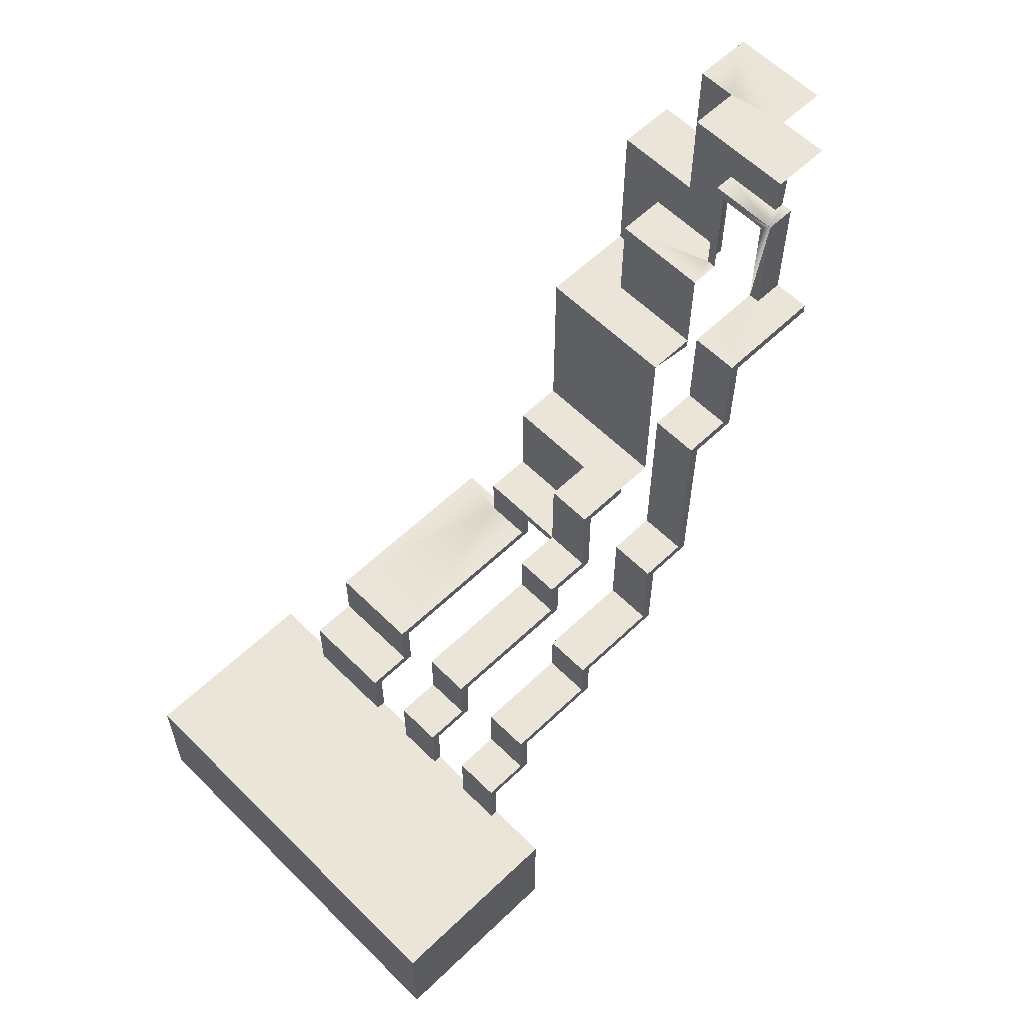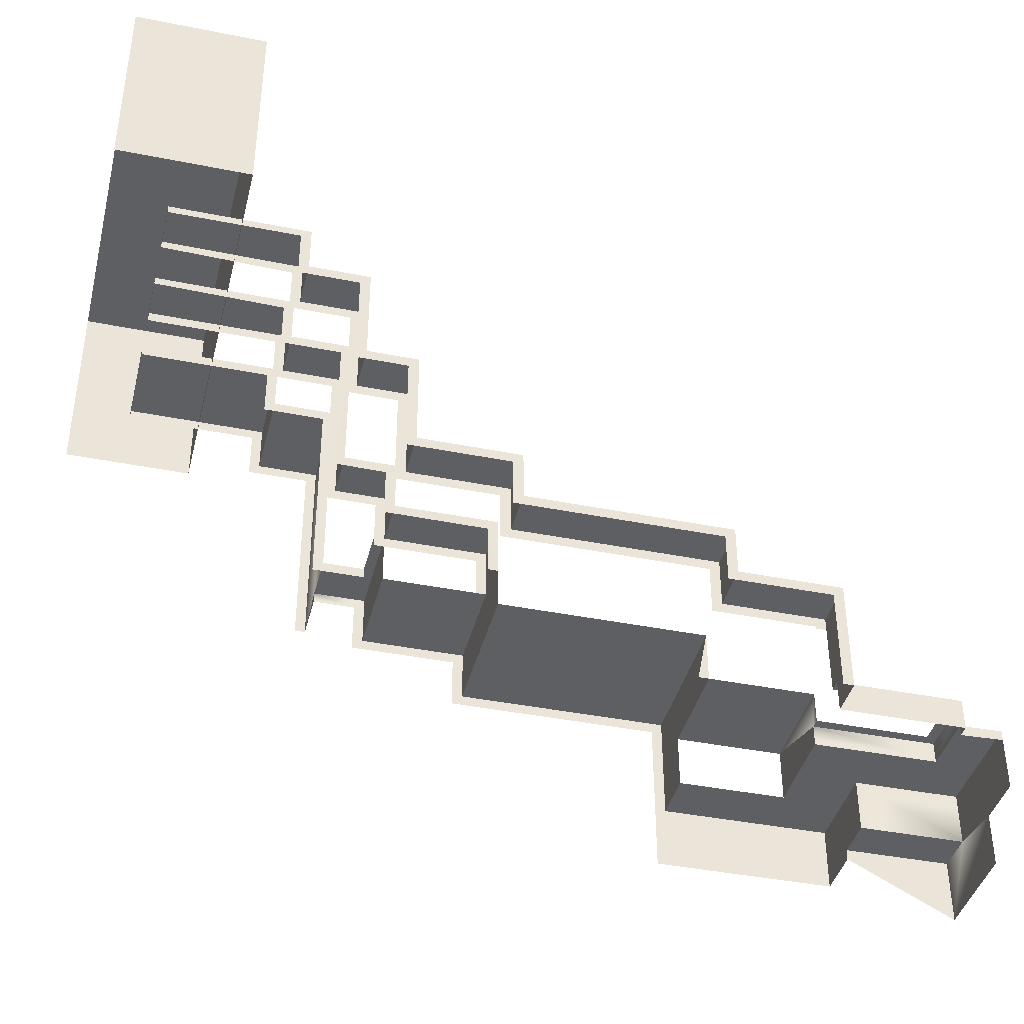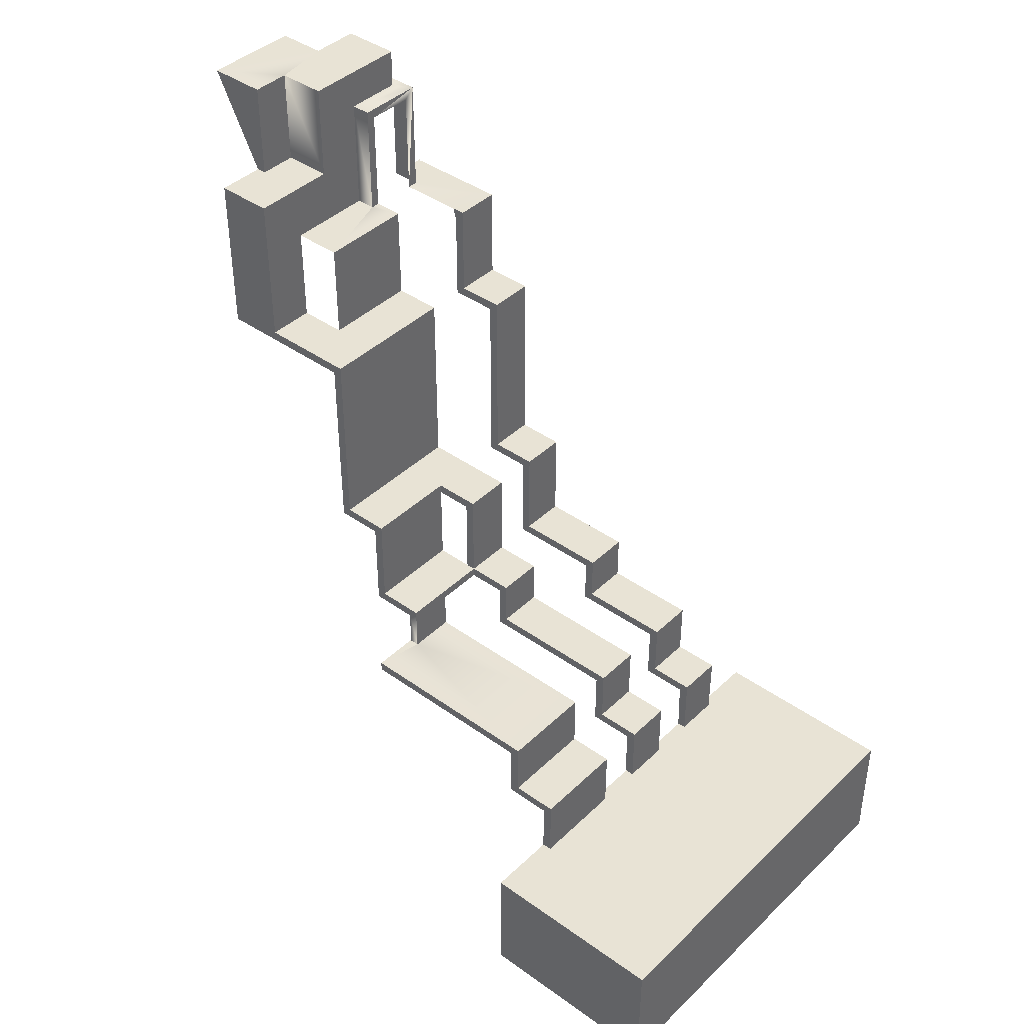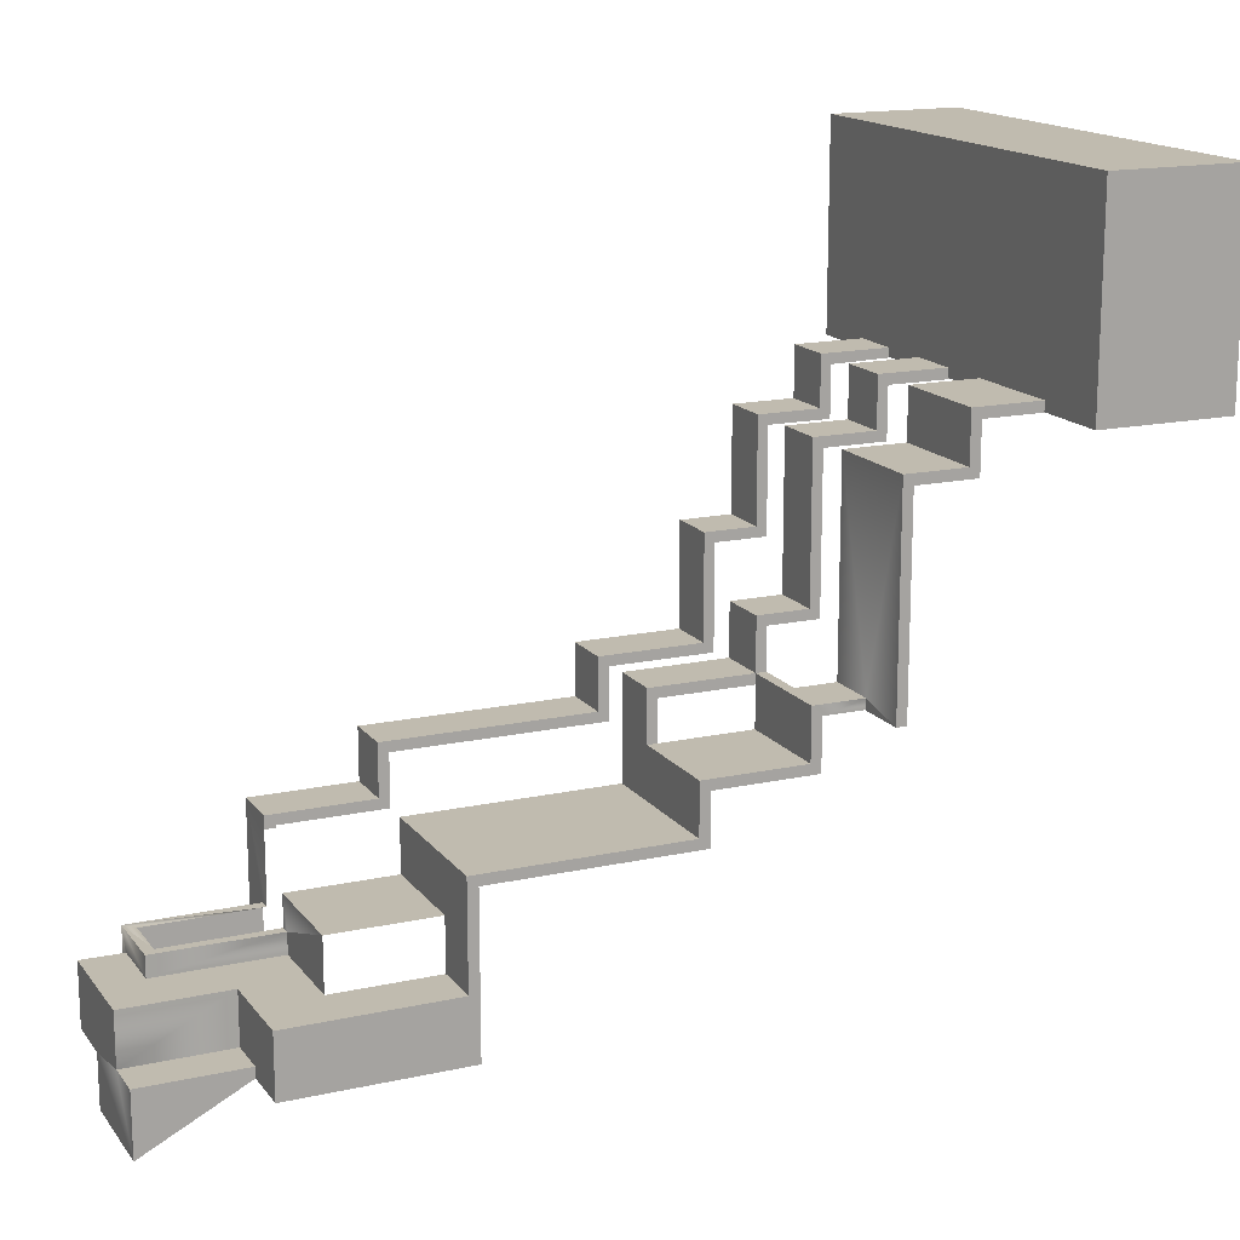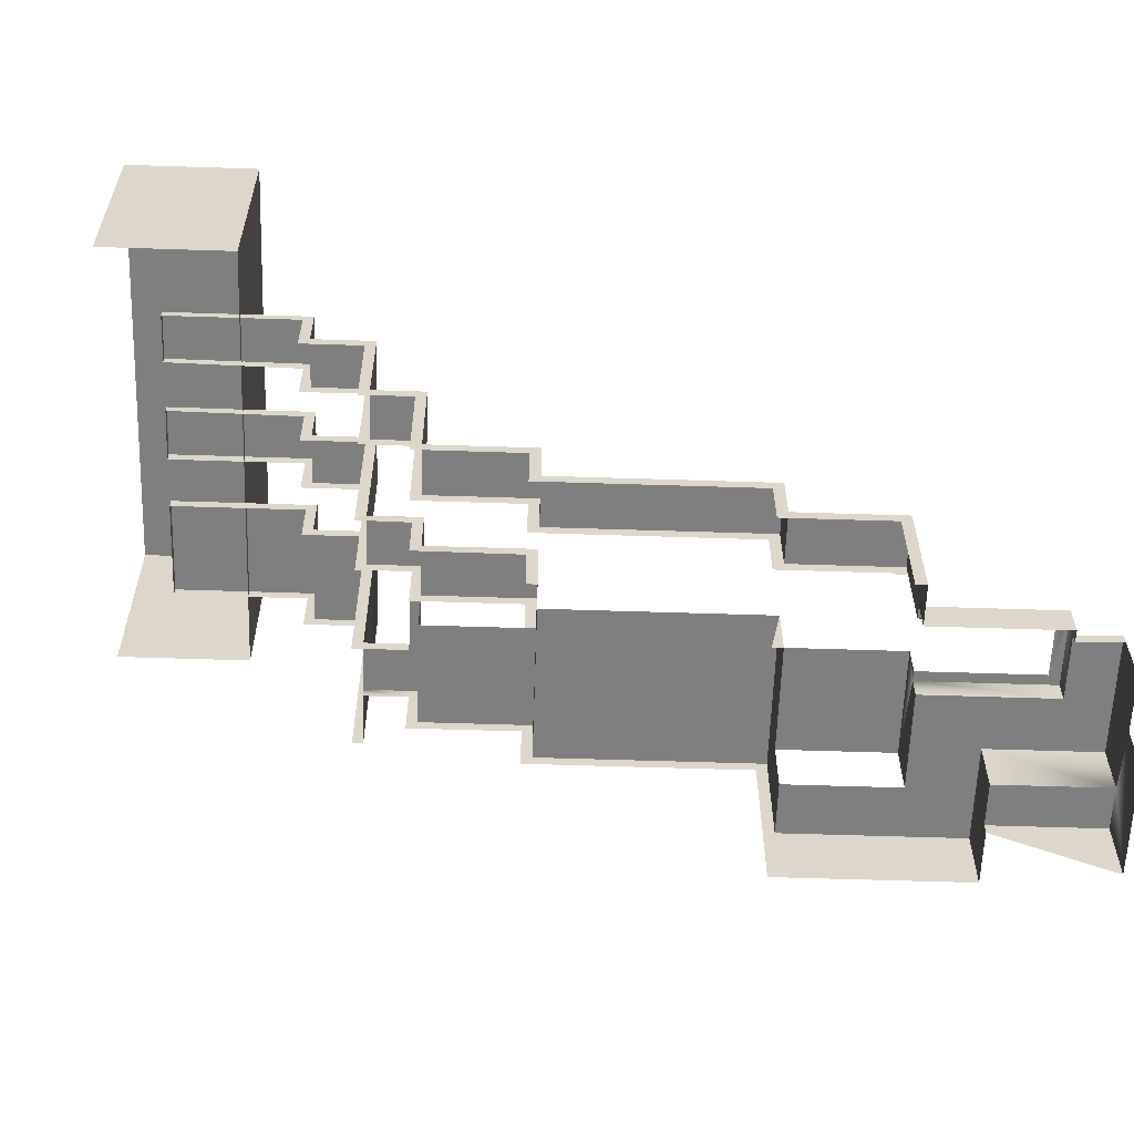
<metadata>
{"format":"obj","ext":"obj","renderer":"f3d","projection":"perspective","resolution":1024,"background":"white","views":[{"elev":59.2,"azim":-134.5,"up":"+Z"},{"elev":-40.5,"azim":-103.8,"up":"+Y"},{"elev":41.2,"azim":131.0,"up":"+Z"},{"elev":16.0,"azim":65.4,"up":"+Y"},{"elev":-59.7,"azim":-91.9,"up":"+Y"}]}
</metadata>
<code>
g waterfall
v 9.05 -65.15 -8.79
v 9.05 -45.42 -9.79
v 9.05 -65.15 -9.79
v 9.05 -44.42 -8.79
v 9.05 -44.42 -14.79
v 9.05 -45.42 -15.79
v 9.05 -39.64 -14.79
v 9.05 -40.64 -15.79
v 9.05 -39.64 -28.69
v 9.05 -40.64 -28.69
v 16.33 -20.72 -34.53
v 16.33 -40.64 -21.53
v 16.33 -20.72 -21.53
v 16.33 -40.64 -34.53
v -0.8267 -88.93 52.21
v -4.765 -88.93 42.21
v -0.8267 -88.93 42.21
v -4.765 -88.93 52.21
v -15.64 -73.93 36.21
v -20.48 -73.93 26.21
v -15.64 -73.93 26.21
v -20.48 -73.93 36.21
v -15.64 -69.01 26.21
v -20.48 -69.01 6.21
v -15.64 -69.01 6.21
v -20.48 -69.01 26.21
v 4.112 -73.93 6.21
v -10.7 -73.93 26.21
v -10.7 -73.93 6.21
v 4.112 -73.93 26.21
v -15.64 -64.09 6.21
v -20.48 -64.09 -3.79
v -15.64 -64.09 -3.79
v -20.48 -64.09 6.21
v 4.112 -69.01 6.21
v -5.765 -69.01 -3.79
v 4.112 -69.01 -3.79
v -5.765 -69.01 6.21
v -20.48 -54.26 -8.79
v -15.64 -54.26 -3.79
v -20.48 -54.26 -3.79
v -15.64 -54.26 -8.79
v -5.765 -59.09 -3.79
v -10.7 -59.09 -8.79
v -5.765 -59.09 -8.79
v -10.7 -59.09 -3.79
v -20.48 -44.42 -8.79
v -15.64 -44.42 -14.79
v -15.64 -44.42 -8.79
v -20.48 -44.42 -14.79
v -5.765 -44.42 -14.79
v -10.7 -44.42 -8.79
v -10.7 -44.42 -14.79
v -5.765 -44.42 -8.79
v 9.05 -44.42 -14.79
v -0.765 -44.42 -8.79
v -0.765 -44.42 -14.79
v 9.05 -44.42 -8.79
v -15.76 -39.64 -28.69
v -20.48 -39.64 -14.79
v -20.48 -39.64 -28.69
v -15.64 -39.64 -14.79
v -5.765 -39.64 -28.69
v -10.7 -39.64 -14.79
v -10.76 -39.64 -28.69
v -5.765 -39.64 -14.79
v 9.05 -39.64 -28.69
v -0.765 -39.64 -14.79
v -0.765 -39.64 -28.69
v 9.05 -39.64 -14.79
v -27.07 -20.72 -21.53
v 16.33 -20.72 -34.53
v 16.33 -20.72 -21.53
v -27.07 -20.72 -34.53
v -16.76 -81.93 48.21
v -15.64 -84.93 48.21
v -16.76 -84.93 48.21
v -15.64 -83.93 48.21
v -9.765 -83.93 48.21
v -9.765 -81.93 48.21
v -20.48 -84.89 36.21
v -16.76 -84.93 36.21
v -20.58 -84.93 36.21
v -20.48 -73.93 36.21
v -16.76 -81.93 36.21
v -15.64 -81.93 36.21
v -15.64 -75.15 36.21
v -15.64 -73.93 36.21
v -20.48 -69.01 26.21
v -15.64 -73.93 26.21
v -20.48 -73.93 26.21
v -15.64 -69.01 26.21
v -20.48 -64.09 6.21
v -15.64 -69.01 6.21
v -20.48 -69.01 6.21
v -15.64 -64.09 6.21
v -10.7 -73.93 6.21
v 4.112 -69.01 6.21
v 4.112 -73.93 6.21
v -5.765 -69.01 6.21
v -5.765 -64.09 6.21
v -10.7 -70.03 6.21
v -10.7 -64.09 6.21
v -15.64 -64.09 -3.79
v -20.48 -54.26 -3.79
v -15.64 -54.26 -3.79
v -20.48 -64.09 -3.79
v -20.48 -44.42 -8.79
v -15.64 -54.26 -8.79
v -20.48 -54.26 -8.79
v -15.64 -44.42 -8.79
v -20.48 -39.64 -14.79
v -15.64 -44.42 -14.79
v -20.48 -44.42 -14.79
v -15.64 -39.64 -14.79
v -5.765 -39.64 -14.79
v -10.7 -44.42 -14.79
v -10.7 -39.64 -14.79
v -5.765 -44.42 -14.79
v 9.05 -39.64 -14.79
v -0.765 -44.42 -14.79
v -0.765 -39.64 -14.79
v 9.05 -44.42 -14.79
v -27.07 -40.42 -21.53
v 16.33 -20.72 -21.53
v 16.33 -40.64 -21.53
v -27.07 -20.72 -21.53
v -15.76 -39.64 -28.69
v -20.48 -40.42 -28.69
v -15.76 -40.42 -28.69
v -20.48 -39.64 -28.69
v -5.765 -39.64 -28.69
v -10.76 -40.42 -28.69
v -5.765 -40.64 -28.69
v -10.76 -39.64 -28.69
v 9.05 -40.64 -28.69
v -0.765 -39.64 -28.69
v -0.765 -40.64 -28.69
v 9.05 -39.64 -28.69
v -15.64 -83.93 48.21
v -15.76 -84.91 52.21
v -15.64 -84.93 48.21
v -15.76 -83.93 52.21
v -16.76 -84.93 48.21
v -16.76 -81.93 36.21
v -16.76 -81.93 48.21
v -16.76 -84.93 36.21
v -20.48 -39.64 -14.79
v -20.48 -40.42 -28.69
v -20.48 -39.64 -28.69
v -20.48 -40.42 -15.79
v -20.48 -44.42 -14.79
v -20.48 -45.42 -15.79
v -20.48 -44.42 -8.79
v -20.48 -45.42 -9.79
v -20.48 -54.26 -8.79
v -20.48 -55.26 -9.79
v -20.48 -54.26 -3.79
v -20.48 -55.26 -4.79
v -20.48 -64.09 -3.79
v -20.48 -65.09 -4.79
v -20.48 -64.09 6.21
v -20.48 -65.09 5.21
v -20.48 -69.01 6.21
v -20.48 -70.01 5.21
v -20.48 -69.01 26.21
v -20.48 -70.01 25.21
v -20.48 -73.93 26.21
v -20.48 -74.93 25.21
v -20.48 -73.93 36.21
v -20.48 -74.93 35.21
v -20.48 -84.97 35.21
v -20.48 -84.89 36.21
v -27.07 -20.72 -21.53
v -27.07 -40.42 -34.53
v -27.07 -20.72 -34.53
v -27.07 -40.42 -21.53
v -4.765 -83.93 42.21
v -4.765 -88.93 52.21
v -4.765 -83.93 52.21
v -4.765 -88.93 42.21
v -5.765 -64.09 6.21
v -5.765 -69.01 5.21
v -5.765 -69.01 6.21
v -5.765 -65.09 5.21
v -5.765 -64.09 -3.79
v -5.765 -64.09 -4.79
v -5.765 -65.09 -4.79
v -5.765 -60.09 -9.79
v -5.765 -44.42 -8.79
v -5.765 -45.42 -9.79
v -5.765 -59.09 -8.79
v -5.765 -60.09 -4.79
v -5.765 -59.09 -3.79
v -5.765 -62.09 -4.79
v -5.765 -64.09 -4.79
v -5.765 -64.09 -3.79
v -5.765 -44.42 -14.79
v -5.765 -45.42 -15.79
v -5.765 -39.64 -14.79
v -5.765 -40.64 -15.79
v -5.765 -40.64 -28.69
v -5.765 -39.64 -28.69
v -4.765 -83.93 52.21
v -9.765 -83.93 48.21
v -9.765 -83.93 36.41
v -15.64 -83.93 48.21
v -15.76 -83.93 52.21
v -4.765 -83.93 42.21
v -0.765 -83.93 36.41
v 4.112 -83.93 42.21
v -0.765 -83.93 26.21
v 4.112 -83.93 26.21
v -9.765 -81.93 48.21
v -10.7 -81.93 47.21
v -10.7 -81.93 36.41
v -16.76 -81.93 48.21
v -9.765 -81.93 36.41
v -16.76 -81.93 48.21
v -15.64 -81.93 47.21
v -15.64 -81.93 36.21
v -16.76 -81.93 36.21
v -15.64 -81.93 36.21
v -10.7 -64.09 -3.79
v -5.765 -64.09 6.21
v -10.7 -64.09 6.21
v -5.765 -64.09 -3.79
v 4.112 -64.09 -3.79
v -0.765 -64.09 -8.79
v 4.112 -64.09 -8.79
v -0.765 -64.09 -4.79
v -5.765 -64.09 -4.79
v -5.765 -64.09 -3.79
v -0.8267 -95.01 52.21
v -4.765 -88.93 52.21
v -0.8267 -88.93 52.21
v -10.76 -89.93 52.21
v -10.76 -94.93 52.21
v -15.76 -84.91 52.21
v -4.765 -88.93 52.21
v -4.765 -83.93 52.21
v -15.76 -83.93 52.21
v -15.76 -84.91 52.21
v -10.76 -89.93 52.21
v 4.112 -83.93 42.21
v -4.765 -88.93 42.21
v -4.765 -83.93 42.21
v -0.8267 -88.93 42.21
v -0.8267 -89.93 42.21
v 4.112 -89.93 42.21
v -0.765 -78.93 36.41
v -0.765 -83.93 36.41
v -9.765 -83.93 36.41
v -9.765 -81.93 36.41
v -9.765 -81.93 36.41
v -10.7 -78.93 36.41
v -10.7 -81.93 36.41
v 4.112 -83.93 26.21
v -0.765 -83.93 26.21
v -0.765 -78.93 26.21
v 4.112 -73.93 26.21
v -10.7 -78.93 26.21
v 4.112 -73.93 26.21
v -10.7 -73.93 26.21
v -5.765 -64.09 -3.79
v -10.7 -59.09 -3.79
v -5.765 -59.09 -3.79
v -10.7 -64.09 -3.79
v 4.112 -69.01 -3.79
v -5.765 -64.09 -3.79
v 4.112 -64.09 -3.79
v -5.765 -69.01 -3.79
v -10.7 -44.42 -8.79
v -10.76 -60.09 -9.79
v -10.7 -45.42 -9.79
v -10.7 -45.42 -15.79
v -10.7 -44.42 -14.79
v -10.7 -40.64 -15.79
v -10.7 -39.64 -14.79
v -10.76 -40.42 -28.69
v -10.76 -39.64 -28.69
v -10.7 -59.09 -3.79
v -10.7 -60.09 -4.79
v -10.7 -64.09 -3.79
v -10.7 -64.09 -3.79
v -10.76 -65.09 -4.79
v -10.7 -64.09 6.21
v -10.7 -65.09 5.21
v -10.7 -70.03 6.21
v -10.73 -70.03 5.21
v -10.76 -60.09 -9.79
v -10.7 -44.42 -8.79
v -10.7 -59.09 -8.79
v -10.7 -59.09 -3.79
v -10.76 -60.09 -9.79
v -10.7 -59.09 -8.79
v -10.7 -64.09 6.21
v -10.76 -65.09 -4.79
v -10.7 -64.09 -3.79
v -0.765 -65.09 -9.79
v -0.765 -64.09 -4.79
v -0.765 -65.09 -4.79
v -0.765 -64.09 -8.79
v -0.765 -44.42 -8.79
v -0.765 -45.42 -9.79
v -0.765 -45.42 -15.79
v -0.765 -44.42 -14.79
v -0.765 -40.64 -15.79
v -0.765 -39.64 -14.79
v -0.765 -40.64 -28.69
v -0.765 -39.64 -28.69
v -15.64 -40.64 -15.79
v -15.76 -39.64 -28.69
v -15.76 -40.42 -28.69
v -15.64 -39.64 -14.79
v -15.64 -45.42 -15.79
v -15.64 -44.42 -14.79
v -15.64 -45.42 -9.79
v -15.64 -44.42 -8.79
v -15.64 -55.26 -9.79
v -15.64 -54.26 -8.79
v -15.64 -55.26 -4.79
v -15.64 -54.26 -3.79
v -15.64 -65.09 -4.79
v -15.64 -64.09 -3.79
v -15.64 -65.09 5.21
v -15.64 -64.09 6.21
v -15.64 -70.01 5.21
v -15.64 -69.01 6.21
v -15.64 -70.01 25.21
v -15.64 -69.01 26.21
v -15.64 -74.93 25.21
v -15.64 -73.93 26.21
v -15.64 -74.93 35.21
v -15.64 -73.93 36.21
v -15.64 -75.14 35.21
v -15.64 -75.15 36.21
v 4.112 -89.93 42.21
v 4.112 -83.93 26.21
v 4.112 -89.93 25.21
v 4.112 -83.93 42.21
v 4.112 -73.93 26.21
v 4.112 -83.93 26.21
v 4.112 -74.93 25.21
v 4.112 -73.93 6.21
v 4.112 -74.93 5.21
v 4.112 -69.01 6.21
v 4.112 -70.01 5.21
v 4.112 -69.01 -3.79
v 4.112 -70.01 -4.79
v 4.112 -64.09 -3.79
v 4.112 -65.09 -4.79
v 4.112 -64.09 -8.79
v 4.112 -65.09 -8.787
v -0.8267 -88.93 42.21
v -0.8267 -95.01 52.21
v -0.8267 -88.93 52.21
v -0.8267 -89.93 42.21
v -15.76 -84.91 52.21
v -10.76 -89.93 52.21
v -15.76 -89.93 52.21
v -10.7 -78.93 25.21
v -10.7 -73.93 26.21
v -10.7 -78.93 26.21
v -9.765 -81.93 36.41
v -9.765 -83.93 48.21
v -9.765 -81.93 48.21
v -9.765 -83.93 36.41
v -0.765 -78.93 26.21
v -10.7 -78.93 36.41
v -10.7 -78.93 26.21
v -0.765 -78.93 36.41
v -0.765 -44.42 -8.79
v 4.112 -64.09 -8.79
v -0.765 -64.09 -8.79
v 9.05 -44.42 -8.79
v 9.05 -65.15 -8.79
v 4.112 -65.15 -8.79
v 4.112 -64.09 -8.79
v -5.765 -59.09 -8.79
v -10.7 -44.42 -8.79
v -5.765 -44.42 -8.79
v -10.7 -59.09 -8.79
g waterfall_0
f 3 2 1
f 4 1 2
f 5 4 2
f 6 5 2
f 7 5 6
f 8 7 6
f 9 7 8
f 10 9 8
f 13 12 11
f 14 11 12
f 17 16 15
f 16 18 15
f 21 20 19
f 22 19 20
f 25 24 23
f 26 23 24
f 29 28 27
f 28 30 27
f 33 32 31
f 34 31 32
f 37 36 35
f 36 38 35
f 41 40 39
f 42 39 40
f 45 44 43
f 46 43 44
f 49 48 47
f 50 47 48
f 53 52 51
f 54 51 52
f 57 56 55
f 58 55 56
f 61 60 59
f 62 59 60
f 65 64 63
f 66 63 64
f 69 68 67
f 70 67 68
f 73 72 71
f 74 71 72
f 77 76 75
f 76 78 75
f 78 79 75
f 79 80 75
f 83 82 81
f 81 82 84
f 82 85 84
f 85 86 84
f 86 87 84
f 87 88 84
f 91 90 89
f 92 89 90
f 95 94 93
f 96 93 94
f 99 98 97
f 98 100 97
f 100 101 97
f 101 102 97
f 103 102 101
f 106 105 104
f 107 104 105
f 110 109 108
f 111 108 109
f 114 113 112
f 115 112 113
f 118 117 116
f 119 116 117
f 122 121 120
f 123 120 121
f 126 125 124
f 127 124 125
f 130 129 128
f 131 128 129
f 134 133 132
f 135 132 133
f 138 137 136
f 139 136 137
f 142 141 140
f 140 141 143
f 146 145 144
f 147 144 145
f 150 149 148
f 149 151 148
f 148 151 152
f 151 153 152
f 152 153 154
f 153 155 154
f 154 155 156
f 155 157 156
f 156 157 158
f 157 159 158
f 158 159 160
f 159 161 160
f 160 161 162
f 161 163 162
f 162 163 164
f 163 165 164
f 164 165 166
f 165 167 166
f 166 167 168
f 167 169 168
f 168 169 170
f 169 171 170
f 171 172 170
f 172 173 170
f 176 175 174
f 177 174 175
f 180 179 178
f 179 181 178
f 184 183 182
f 183 185 182
f 182 185 186
f 187 186 185
f 188 187 185
f 191 190 189
f 192 189 190
f 189 192 193
f 192 194 193
f 193 194 195
f 195 194 196
f 194 197 196
f 190 191 198
f 191 199 198
f 198 199 200
f 199 201 200
f 201 202 200
f 202 203 200
f 206 205 204
f 205 207 204
f 207 208 204
f 206 204 209
f 206 209 210
f 211 210 209
f 210 211 212
f 211 213 212
f 216 215 214
f 214 215 217
f 218 216 214
f 215 220 219
f 220 221 219
f 223 222 217
f 226 225 224
f 227 224 225
f 230 229 228
f 229 231 228
f 231 232 228
f 232 233 228
f 236 235 234
f 235 237 234
f 237 238 234
f 240 239 237
f 240 241 239
f 239 241 242
f 243 239 242
f 244 239 243
f 247 246 245
f 246 248 245
f 248 249 245
f 249 250 245
f 253 252 251
f 254 253 251
f 256 255 251
f 257 255 256
f 260 259 258
f 258 261 260
f 260 263 262
f 264 262 263
f 267 266 265
f 268 265 266
f 271 270 269
f 270 272 269
f 275 274 273
f 275 273 276
f 273 277 276
f 276 277 278
f 278 277 279
f 280 278 279
f 281 280 279
f 274 283 282
f 282 283 284
f 283 286 285
f 286 288 287
f 287 288 289
f 288 290 289
f 293 292 291
f 296 295 294
f 299 298 297
f 302 301 300
f 301 303 300
f 303 304 300
f 305 300 304
f 306 305 304
f 307 306 304
f 308 306 307
f 309 308 307
f 310 308 309
f 311 310 309
f 314 313 312
f 313 315 312
f 312 315 316
f 315 317 316
f 316 317 318
f 317 319 318
f 318 319 320
f 319 321 320
f 320 321 322
f 321 323 322
f 322 323 324
f 323 325 324
f 324 325 326
f 325 327 326
f 326 327 328
f 327 329 328
f 328 329 330
f 329 331 330
f 330 331 332
f 331 333 332
f 332 333 334
f 333 335 334
f 334 335 336
f 335 337 336
f 340 339 338
f 339 341 338
f 343 340 342
f 340 344 342
f 342 344 345
f 344 346 345
f 345 346 347
f 346 348 347
f 347 348 349
f 348 350 349
f 349 350 351
f 350 352 351
f 351 352 353
f 352 354 353
f 357 356 355
f 355 356 358
f 361 360 359
f 364 363 362
f 367 366 365
f 368 365 366
f 371 370 369
f 370 372 369
f 375 374 373
f 376 373 374
f 376 374 377
f 377 379 378
f 382 381 380
f 383 380 381

</code>
